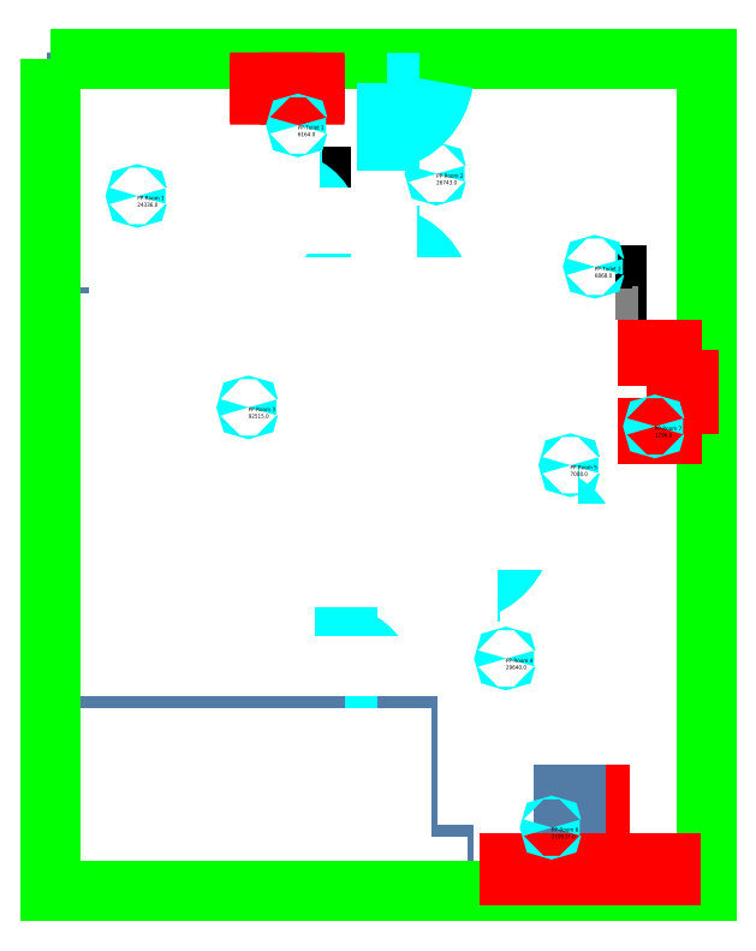
<metadata>
{"format":"dxf","ext":"dxf","renderer":"ezdxf+matplotlib","layout":"modelspace","background":"white","min_lineweight":24,"dpi":150}
</metadata>
<code>
0
SECTION
2
ENTITIES
0
LINE
8
WALLS
10
328.3
20
537.3
11
528
21
537.3
0
LINE
8
WALLS
10
558
20
537.3
11
614.8
21
537.3
0
LINE
8
WALLS
10
337.3
20
546.3
11
528
21
546.3
0
LINE
8
WALLS
10
558
20
546.3
11
614.8
21
546.3
0
LINE
8
WALLS
10
614.8
20
441.3
11
642.3
21
441.3
0
LINE
8
WALLS
10
646.8
20
441.3
11
661.3
21
441.3
0
LINE
8
WALLS
10
718.3
20
441.3
11
775.3
21
441.3
0
LINE
8
WALLS
10
619.3
20
450.3
11
661.3
21
450.3
0
LINE
8
WALLS
10
718.3
20
450.3
11
775.3
21
450.3
0
LINE
8
WALLS
10
661.3
20
640.6
11
679.3
21
640.6
0
LINE
8
WALLS
10
709.3
20
640.6
11
775.3
21
640.6
0
LINE
8
WALLS
10
614.8
20
645.1
11
619.3
21
645.1
0
LINE
8
WALLS
10
661.3
20
645.1
11
674.8
21
645.1
0
LINE
8
WALLS
10
709.3
20
645.1
11
775.3
21
645.1
0
LINE
8
WALLS
10
679.3
20
718.8
11
754.3
21
718.8
0
LINE
8
WALLS
10
772.3
20
718.8
11
775.3
21
718.8
0
LINE
8
WALLS
10
674.8
20
723.3
11
746.8
21
723.3
0
LINE
8
WALLS
10
751.3
20
723.3
11
754.3
21
723.3
0
LINE
8
WALLS
10
772.3
20
723.3
11
775.3
21
723.3
0
LINE
8
WALLS
10
554.8
20
823.8
11
559.3
21
823.8
0
LINE
8
WALLS
10
784.3
20
390.3
11
784.3
21
981.3
0
LINE
8
WALLS
10
642.3
20
390.3
11
642.3
21
441.3
0
LINE
8
WALLS
10
646.8
20
399.3
11
646.8
21
441.3
0
LINE
8
WALLS
10
651.3
20
390.3
11
651.3
21
399.3
0
LINE
8
WALLS
10
775.3
20
399.3
11
775.3
21
441.3
0
LINE
8
WALLS
10
775.3
20
450.3
11
775.3
21
640.6
0
LINE
8
WALLS
10
775.3
20
645.1
11
775.3
21
718.8
0
LINE
8
WALLS
10
775.3
20
723.3
11
775.3
21
777.3
0
LINE
8
WALLS
10
751.3
20
752.8
11
751.3
21
777.3
0
LINE
8
WALLS
10
746.8
20
752.8
11
746.8
21
777.3
0
LINE
8
WALLS
10
775.3
20
781.8
11
775.3
21
882.3
0
LINE
8
WALLS
10
775.3
20
886.8
11
775.3
21
972.3
0
LINE
8
WALLS
10
679.3
20
640.6
11
679.3
21
718.8
0
LINE
8
WALLS
10
709.3
20
640.6
11
709.3
21
645.1
0
LINE
8
WALLS
10
674.8
20
645.1
11
674.8
21
723.3
0
LINE
8
WALLS
10
674.8
20
777.3
11
674.8
21
781.8
0
LINE
8
WALLS
10
619.3
20
450.3
11
619.3
21
645.1
0
LINE
8
WALLS
10
661.3
20
640.6
11
661.3
21
645.1
0
LINE
8
WALLS
10
614.8
20
441.3
11
614.8
21
537.3
0
LINE
8
WALLS
10
614.8
20
546.3
11
614.8
21
645.1
0
LINE
8
WALLS
10
703.3
20
781.8
11
703.3
21
823.8
0
LINE
8
0
10
679.3
20
781.8
11
679.3
21
823.8
0
LINE
8
WALLS
10
703.3
20
828.3
11
703.3
21
912.3
0
LINE
8
WALLS
10
707.8
20
781.8
11
707.8
21
912.3
0
LINE
8
WALLS
10
737.8
20
882.3
11
737.8
21
886.8
0
LINE
8
WALLS
10
559.3
20
823.8
11
559.3
21
981.3
0
LINE
8
WALLS
10
601.3
20
823.8
11
601.3
21
828.3
0
LINE
8
WALLS
10
554.8
20
823.8
11
554.8
21
876.3
0
LINE
8
WALLS
10
554.8
20
880.8
11
554.8
21
972.3
0
LINE
8
WALLS
10
784.3
20
981.3
11
601.3
21
981.3
0
LINE
8
WALLS
10
559.3
20
981.3
11
505.3
21
981.3
0
LINE
8
WALLS
10
487.3
20
981.3
11
482.8
21
981.3
0
LINE
8
WALLS
10
464.8
20
981.3
11
328.3
21
981.3
0
LINE
8
WALLS
10
775.3
20
972.3
11
601.3
21
972.3
0
LINE
8
WALLS
10
554.8
20
972.3
11
505.3
21
972.3
0
LINE
8
WALLS
10
464.8
20
972.3
11
337.3
21
972.3
0
LINE
8
WALLS
10
703.3
20
828.3
11
601.3
21
828.3
0
LINE
8
WALLS
10
703.3
20
823.8
11
601.3
21
823.8
0
LINE
8
WALLS
10
775.3
20
781.8
11
772.3
21
781.8
0
LINE
8
WALLS
10
754.3
20
781.8
11
707.8
21
781.8
0
LINE
8
WALLS
10
703.3
20
781.8
11
674.8
21
781.8
0
LINE
8
WALLS
10
775.3
20
777.3
11
772.3
21
777.3
0
LINE
8
WALLS
10
746.8
20
777.3
11
674.8
21
777.3
0
LINE
8
WALLS
10
328.3
20
537.3
11
328.3
21
981.3
0
LINE
8
WALLS
10
337.3
20
546.3
11
337.3
21
823.8
0
LINE
8
WALLS
10
337.3
20
828.3
11
337.3
21
972.3
0
LINE
8
WALLS
10
482.8
20
981.3
11
482.8
21
876.3
0
LINE
8
WALLS
10
487.3
20
981.3
11
487.3
21
876.3
0
LINE
8
WALLS
10
517.3
20
880.8
11
517.3
21
876.3
0
LINE
8
WALLS
10
512.8
20
823.8
11
337.3
21
823.8
0
LINE
8
WALLS
10
512.8
20
828.3
11
337.3
21
828.3
0
LINE
8
WALLS
10
482.8
20
876.3
11
487.3
21
876.3
0
LINE
8
WALLS
10
517.3
20
876.3
11
554.8
21
876.3
0
LINE
8
WALLS
10
517.3
20
880.8
11
554.8
21
880.8
0
LINE
8
WALLS
10
558
20
537.3
11
558
21
546.3
0
LINE
8
WALLS
10
528
20
537.3
11
528
21
546.3
0
LINE
8
WALLS
10
703.3
20
912.3
11
707.8
21
912.3
0
LINE
8
WALLS
10
737.8
20
886.8
11
775.3
21
886.8
0
LINE
8
WALLS
10
737.8
20
882.3
11
775.3
21
882.3
0
LINE
8
WALLS
10
718.3
20
450.3
11
718.3
21
441.3
0
LINE
8
WALLS
10
661.3
20
450.3
11
661.3
21
441.3
0
LINE
8
WALLS
10
700.3
20
450.3
11
700.3
21
441.3
0
INSERT
8
PP-Door
2
DOOR
10
3757
20
-6007
30
0
41
-0.8537
42
0.8537
43
0
50
180
70
    1
71
    1
44
0
45
0
0
LINE
8
WALLS
10
642.3
20
390.3
11
651.3
21
390.3
0
LINE
8
WALLS
10
646.8
20
399.3
11
651.3
21
399.3
0
INSERT
8
PP-Door
2
DOOR
10
5139
20
9807
30
0
41
1.195
42
1.195
43
0
50
0
70
    1
71
    1
44
0
45
0
0
INSERT
8
PP-Door
2
DOOR
10
3908
20
-5904
30
0
41
-0.8537
42
0.8537
43
0
50
180
70
    1
71
    1
44
0
45
0
0
INSERT
8
PP-Door
2
DOOR
10
5079
20
-8338
30
0
41
-1.195
42
1.195
43
0
50
180
70
    1
71
    1
44
0
45
0
0
LINE
8
WALLS
10
512.8
20
823.8
11
512.8
21
828.3
0
INSERT
8
PP-Door
2
DOOR
10
-3965
20
-8338
30
0
41
1.195
42
1.195
43
0
50
180
70
    1
71
    1
44
0
45
0
0
LINE
8
0
10
533.8
20
880.8
11
533.8
21
911.2
0
INSERT
8
Sink
2
basin2
10
538.2
20
895.4
30
0
41
-0.03136
42
0.03136
43
0
50
89.17
70
    1
71
    1
44
0
45
0
0
LINE
8
0
10
554.8
20
911.2
11
533.8
21
911.2
0
INSERT
8
PP-Door
2
DOOR
10
3716
20
-5668
30
0
41
-0.8537
42
0.8537
43
0
50
180
70
    1
71
    1
44
0
45
0
0
LINE
8
WALLS
10
601.3
20
972.3
11
601.3
21
981.3
0
INSERT
8
PP-Door
2
DOOR
10
3890
20
6995
30
0
41
0.8537
42
0.8537
43
0
50
0
70
    1
71
    1
44
0
45
0
0
LINE
8
WALLS
10
505.3
20
972.3
11
505.3
21
981.3
0
LINE
8
WALLS
10
464.8
20
972.3
11
464.8
21
981.3
0
LINE
8
WALLS
10
772.3
20
777.3
11
772.3
21
781.8
0
LINE
8
WALLS
10
754.3
20
777.3
11
754.3
21
781.8
0
LINE
8
WALLS
10
772.3
20
723.3
11
772.3
21
718.8
0
LINE
8
WALLS
10
754.3
20
723.3
11
754.3
21
718.8
0
LINE
8
WALLS
10
770.8
20
390.3
11
784.3
21
390.3
0
LINE
8
WALLS
10
770.8
20
390.3
11
770.8
21
399.3
0
LINE
8
WALLS
10
775.3
20
399.3
11
770.8
21
399.3
0
LINE
8
WALLS
10
703.3
20
912.3
11
703.3
21
939.1
0
LINE
8
WALLS
10
706.3
20
912.3
11
706.3
21
939.1
0
LINE
8
WALLS
10
703.3
20
939.1
11
706.3
21
939.1
0
INSERT
8
PP-Door
2
DOOR
10
3936
20
7431
30
0
41
0.8537
42
0.8537
43
0
50
0
70
    1
71
    1
44
0
45
0
0
LINE
8
0
10
775.3
20
815.8
11
707.8
21
815.8
0
LINE
8
0
10
754.3
20
882.3
11
754.3
21
851.8
0
INSERT
8
Sink
2
basin2
10
758.7
20
867.7
30
0
41
0.03136
42
0.03136
43
0
50
90.83
70
    1
71
    1
44
0
45
0
0
INSERT
8
WC
2
A$C43EB1948
10
769.3
20
810.8
30
0
41
-1
42
1
43
0
50
90
70
    1
71
    1
44
0
45
0
0
LINE
8
0
10
775.3
20
851.8
11
754.3
21
851.8
0
LINE
8
0
10
769.3
20
815.8
11
769.3
21
781.8
0
INSERT
8
Sink
2
basin2
10
695.9
20
802.6
30
0
41
-0.03136
42
0.03136
43
0
50
269.2
70
    1
71
    1
44
0
45
0
0
LINE
8
WALLS
10
754.3
20
777.3
11
751.3
21
777.3
0
LINE
8
WALLS
10
775.3
20
759.6
11
784.3
21
759.6
0
LINE
8
WALLS
10
775.3
20
741.6
11
784.3
21
741.6
0
INSERT
8
PP-Door
2
DOOR
10
-1703
20
1950
30
0
41
0.3195
42
0.3195
43
0
50
90
70
    1
71
    1
44
0
45
0
0
LINE
8
WALLS
10
746.8
20
752.8
11
751.3
21
752.8
0
LINE
8
WALLS
10
751.3
20
741.6
11
751.3
21
723.3
0
LINE
8
WALLS
10
746.8
20
741.6
11
746.8
21
723.3
0
LINE
8
WALLS
10
746.8
20
741.6
11
751.3
21
741.6
0
LWPOLYLINE
8
PP-Room 1
90
    7
70
    0
43
0
10
337.3
20
828.3
10
337.3
20
972.3
10
482.8
20
972.3
10
482.8
20
876.3
10
554.8
20
876.3
10
554.8
20
828.3
10
337.3
20
828.3
0
LWPOLYLINE
8
PP-Room 2
90
   11
70
    0
43
0
10
775.3
20
972.3
10
559.3
20
972.3
10
559.3
20
828.3
10
703.3
20
828.3
10
703.3
20
939.1
10
706.3
20
939.1
10
706.3
20
912.3
10
707.8
20
912.3
10
707.8
20
886.8
10
775.3
20
886.8
10
775.3
20
972.3
0
LWPOLYLINE
8
PP-Toilet 1
90
    5
70
    0
43
0
10
487.3
20
972.3
10
554.8
20
972.3
10
554.8
20
880.8
10
487.3
20
880.8
10
487.3
20
972.3
0
LWPOLYLINE
8
PP-Toilet 2
90
    5
70
    0
43
0
10
775.3
20
781.8
10
775.3
20
882.3
10
707.8
20
882.3
10
707.8
20
781.8
10
775.3
20
781.8
0
LWPOLYLINE
8
PP-Room 3
90
   13
70
    0
43
0
10
337.3
20
823.8
10
703.3
20
823.8
10
703.3
20
781.8
10
674.8
20
781.8
10
674.8
20
777.3
10
746.8
20
777.3
10
746.8
20
723.3
10
674.8
20
723.3
10
674.8
20
645.1
10
614.8
20
645.1
10
614.8
20
546.3
10
337.3
20
546.3
10
337.3
20
823.8
0
LWPOLYLINE
8
PP-Room 4
90
    5
70
    0
43
0
10
775.3
20
640.6
10
619.3
20
640.6
10
619.3
20
450.3
10
775.3
20
450.3
10
775.3
20
640.6
0
LWPOLYLINE
8
PP-Room 5
90
    5
70
    0
43
0
10
679.3
20
718.8
10
775.3
20
718.8
10
775.3
20
645.1
10
679.3
20
645.1
10
679.3
20
718.8
0
LWPOLYLINE
8
PP-Room 6
90
    5
70
    0
43
0
10
646.8
20
441.3
10
775.3
20
441.3
10
775.3
20
399.3
10
646.8
20
399.3
10
646.8
20
441.3
0
LWPOLYLINE
8
PP-Room 7
90
    5
70
    0
43
0
10
751.3
20
777.3
10
775.3
20
777.3
10
775.3
20
723.3
10
751.3
20
723.3
10
751.3
20
777.3
0
LWPOLYLINE
8
PP-OUTER
90
    4
70
    1
43
0
10
308.7
20
998.7
10
797.7
20
998.7
10
797.7
20
378.2
10
308.7
20
378.2
0
INSERT
8
0
2
Window
10
754.3
20
777.3
30
0
41
1
42
1
43
0
50
0
70
    1
71
    1
44
0
45
0
0
INSERT
8
0
2
Window
10
754.3
20
718.8
30
0
41
1
42
1
43
0
50
0
70
    1
71
    1
44
0
45
0
0
INSERT
8
0
2
Window 2
10
775.3
20
759.6
30
0
41
1
42
1
43
0
50
0
70
    1
71
    1
44
0
45
0
0
INSERT
8
0
2
Window 2
10
700.3
20
441.3
30
0
41
1
42
1
43
0
50
90
70
    1
71
    1
44
0
45
0
0
LINE
8
WALLS
10
691.3
20
450.3
11
700.3
21
450.3
0
LINE
8
WALLS
10
691.3
20
450.3
11
691.3
21
441.3
0
LINE
8
WALLS
10
691.3
20
441.3
11
700.3
21
441.3
0
INSERT
8
0
2
Window 2
10
505.3
20
981.3
30
0
41
1
42
1
43
0
50
270
70
    1
71
    1
44
0
45
0
0
INSERT
8
0
2
Window 2
10
464.8
20
981.3
30
0
41
-1
42
1
43
0
50
89.99
70
    1
71
    1
44
0
45
0
0
MTEXT
8
PP-Room Text
10
456
20
739.1
30
0
40
8
41
57.56
71
    1
72
    5
1
PP-Room 3
7
standard
210
0
220
0
230
1
50
0
73
    1
44
1
0
MTEXT
8
PP-Room Text
10
373.2
20
896.7
30
0
40
8
41
55.78
71
    1
72
    5
1
PP-Room 1
7
standard
210
0
220
0
230
1
50
0
73
    1
44
1
0
MTEXT
8
PP-Room Text
10
596.3
20
913.3
30
0
40
8
41
57.56
71
    1
72
    5
1
PP-Room 2
7
standard
210
0
220
0
230
1
50
0
73
    1
44
1
0
MTEXT
8
PP-Room Text
10
492.9
20
949.3
30
0
40
8
41
59.33
71
    1
72
    5
1
PP-Toilet 1
7
standard
210
0
220
0
230
1
50
0
73
    1
44
1
0
MTEXT
8
PP-Room Text
10
714.4
20
843.9
30
0
40
8
41
61.11
71
    1
72
    5
1
PP-Toilet 2
7
standard
210
0
220
0
230
1
50
0
73
    1
44
1
0
MTEXT
8
PP-Room Text
10
696.1
20
696
30
0
40
8
41
57.56
71
    1
72
    5
1
PP-Room 5
7
standard
210
0
220
0
230
1
50
0
73
    1
44
1
0
MTEXT
8
PP-Room Text
10
648.1
20
551.8
30
0
40
8
41
58.44
71
    1
72
    5
1
PP-Room 4
7
standard
210
0
220
0
230
1
50
0
73
    1
44
1
0
MTEXT
8
PP-Room Text
10
682.2
20
425.8
30
0
40
8
41
57.56
71
    1
72
    5
1
PP-Room 6
7
standard
210
0
220
0
230
1
50
0
73
    1
44
1
0
MTEXT
8
PP-Room Text
10
759.2
20
724.9
30
0
40
8
41
57.56
71
    1
72
    5
1
PP-Room 7
7
standard
210
0
220
0
230
1
50
90
73
    1
44
1
0
INSERT
8
0
2
PP-Balcony Window
10
0
20
0
30
0
41
1
42
1
43
0
50
0
70
    1
71
    1
44
0
45
0
0
INSERT
8
PP-Door
2
DOOR
10
5079
20
1.014e+04
30
0
41
1.195
42
1.195
43
0
50
0
70
    1
71
    1
44
0
45
0
0
CIRCLE
8
PP ROOM-AREA
10
456
20
739.1
40
0.5
0
MTEXT
8
PP ROOM-AREA
10
456
20
739.1
30
0
40
3
41
21.58
71
    1
72
    5
1
PP-Room 3\P9.252e+04
7
standard
210
0
220
0
230
1
50
0
73
    1
44
1
0
CIRCLE
8
PP ROOM-AREA
10
373.2
20
896.7
40
0.5
0
MTEXT
8
PP ROOM-AREA
10
373.2
20
896.7
30
0
40
3
41
20.92
71
    1
72
    5
1
PP-Room 1\P2.434e+04
7
standard
210
0
220
0
230
1
50
0
73
    1
44
1
0
CIRCLE
8
PP ROOM-AREA
10
596.3
20
913.3
40
0.5
0
MTEXT
8
PP ROOM-AREA
10
596.3
20
913.3
30
0
40
3
41
21.58
71
    1
72
    5
1
PP-Room 2\P2.674e+04
7
standard
210
0
220
0
230
1
50
0
73
    1
44
1
0
CIRCLE
8
PP ROOM-AREA
10
492.9
20
949.3
40
0.5
0
MTEXT
8
PP ROOM-AREA
10
492.9
20
949.3
30
0
40
3
41
22.25
71
    1
72
    5
1
PP-Toilet 1\P6164
7
standard
210
0
220
0
230
1
50
0
73
    1
44
1
0
CIRCLE
8
PP ROOM-AREA
10
714.4
20
843.9
40
0.5
0
MTEXT
8
PP ROOM-AREA
10
714.4
20
843.9
30
0
40
3
41
22.92
71
    1
72
    5
1
PP-Toilet 2\P6868
7
standard
210
0
220
0
230
1
50
0
73
    1
44
1
0
CIRCLE
8
PP ROOM-AREA
10
696.1
20
696
40
0.5
0
MTEXT
8
PP ROOM-AREA
10
696.1
20
696
30
0
40
3
41
21.58
71
    1
72
    5
1
PP-Room 5\P7008
7
standard
210
0
220
0
230
1
50
0
73
    1
44
1
0
CIRCLE
8
PP ROOM-AREA
10
648.1
20
551.8
40
0.5
0
MTEXT
8
PP ROOM-AREA
10
648.1
20
551.8
30
0
40
3
41
21.92
71
    1
72
    5
1
PP-Room 4\P2.964e+04
7
standard
210
0
220
0
230
1
50
0
73
    1
44
1
0
CIRCLE
8
PP ROOM-AREA
10
682.2
20
425.8
40
0.5
0
MTEXT
8
PP ROOM-AREA
10
682.2
20
425.8
30
0
40
3
41
21.58
71
    1
72
    5
1
PP-Room 6\P2.195e+05
7
standard
210
0
220
0
230
1
50
0
73
    1
44
1
0
CIRCLE
8
PP ROOM-AREA
10
759.2
20
724.9
40
0.5
0
MTEXT
8
PP ROOM-AREA
10
759.2
20
724.9
30
0
40
3
41
21.58
71
    1
72
    5
1
PP-Room 7\P1296
7
standard
210
0
220
0
230
1
50
0
73
    1
44
1
0
ENDSEC
0
EOF

</code>
